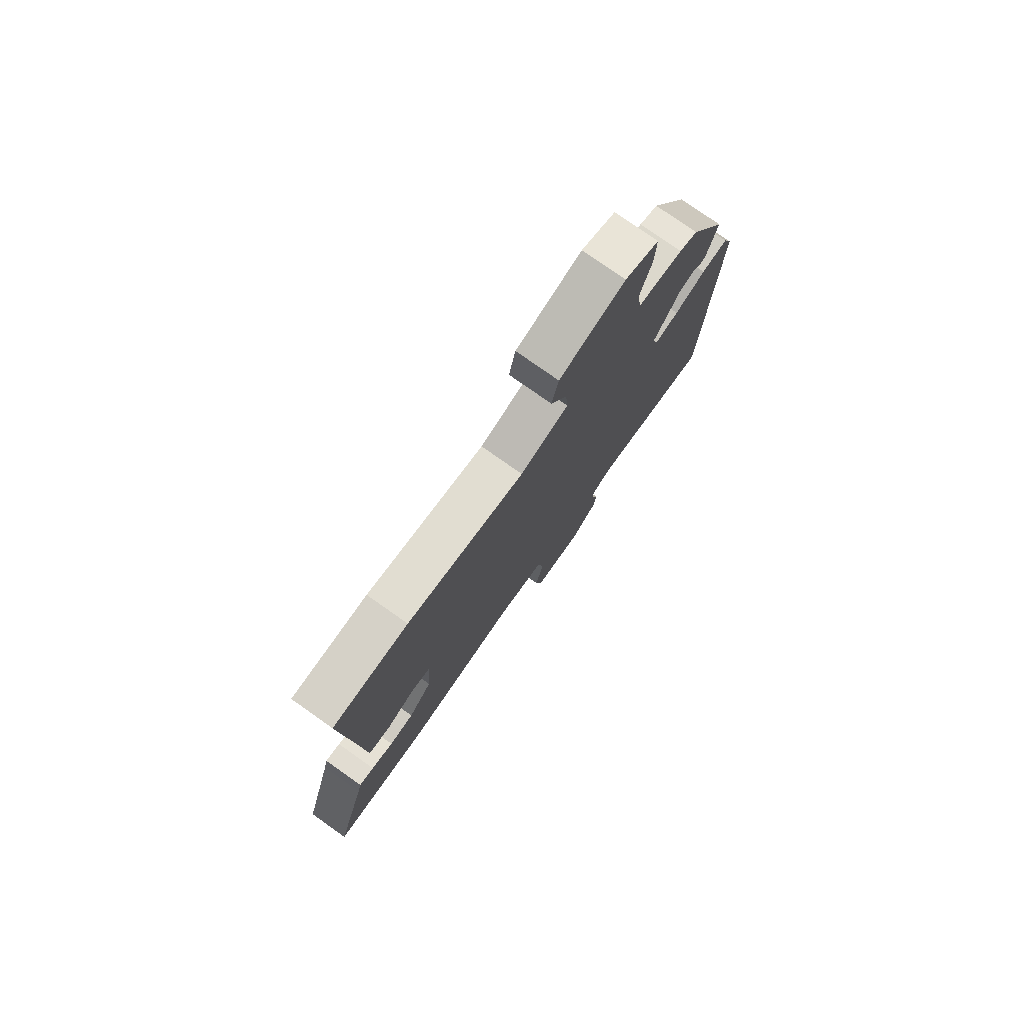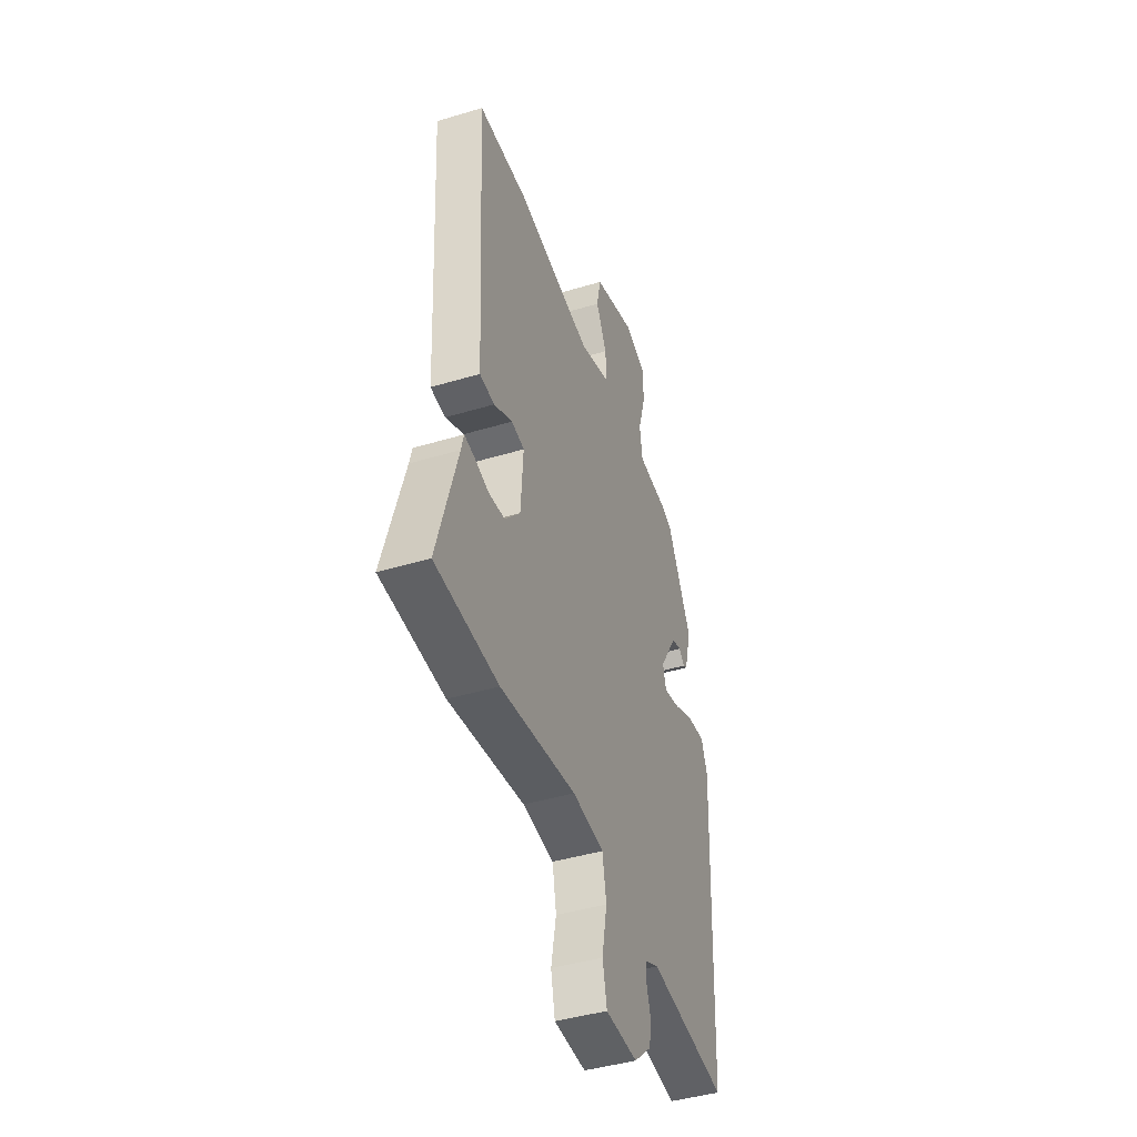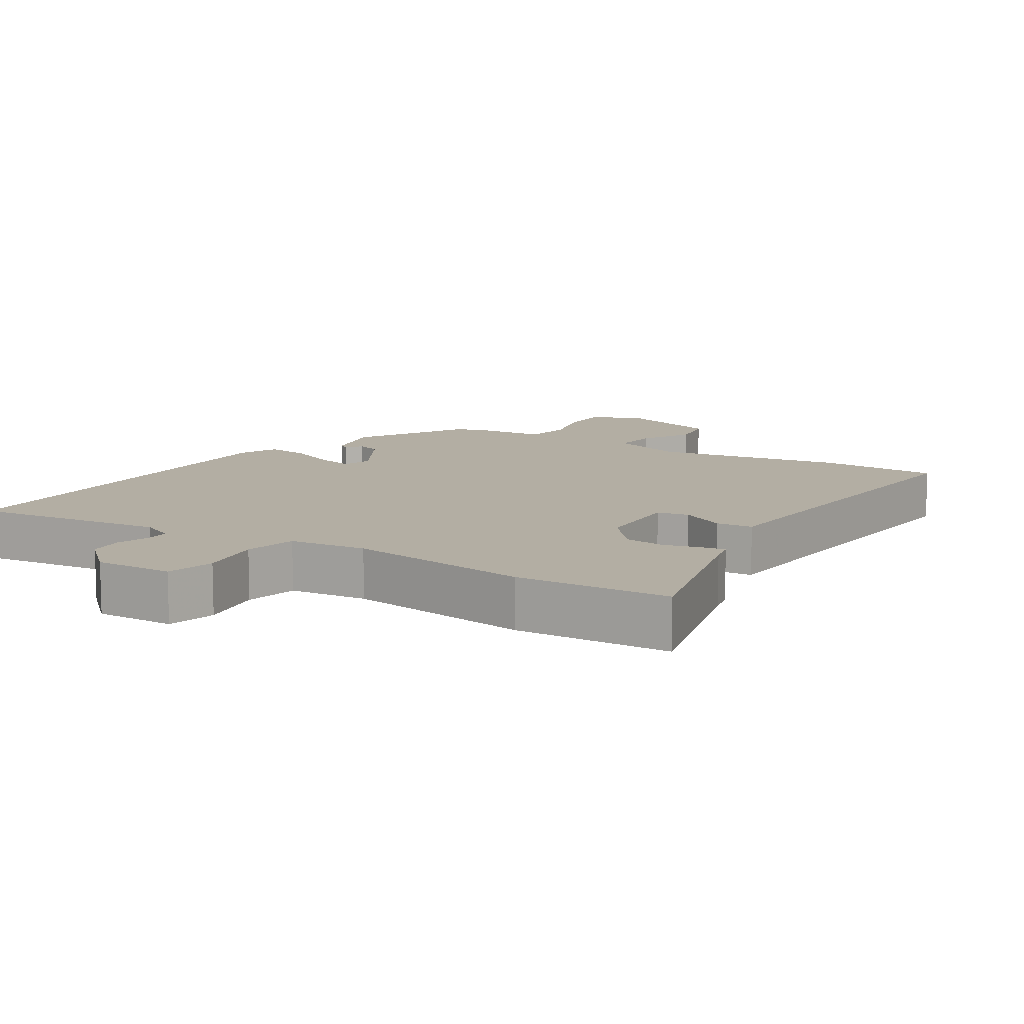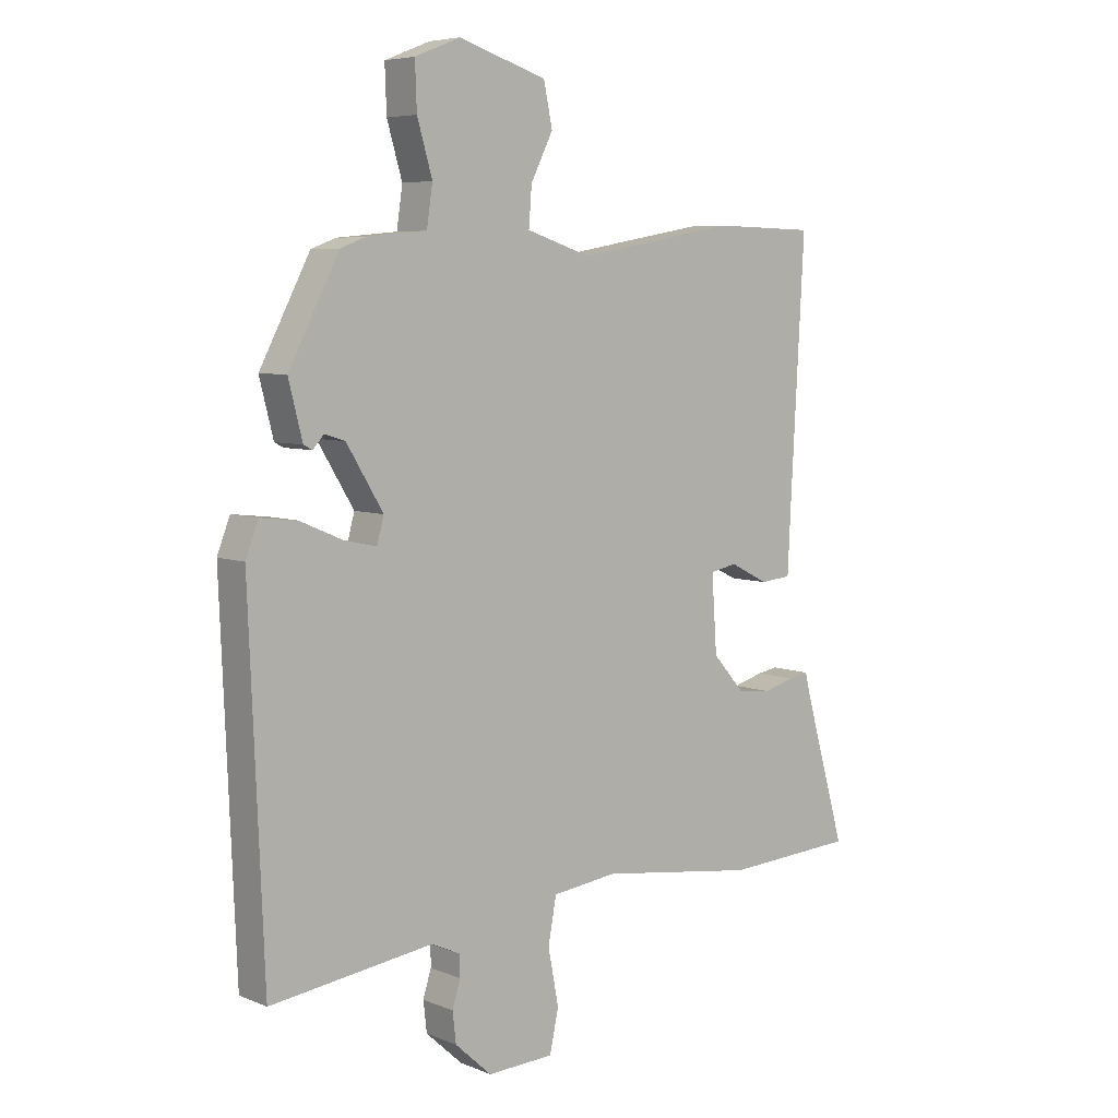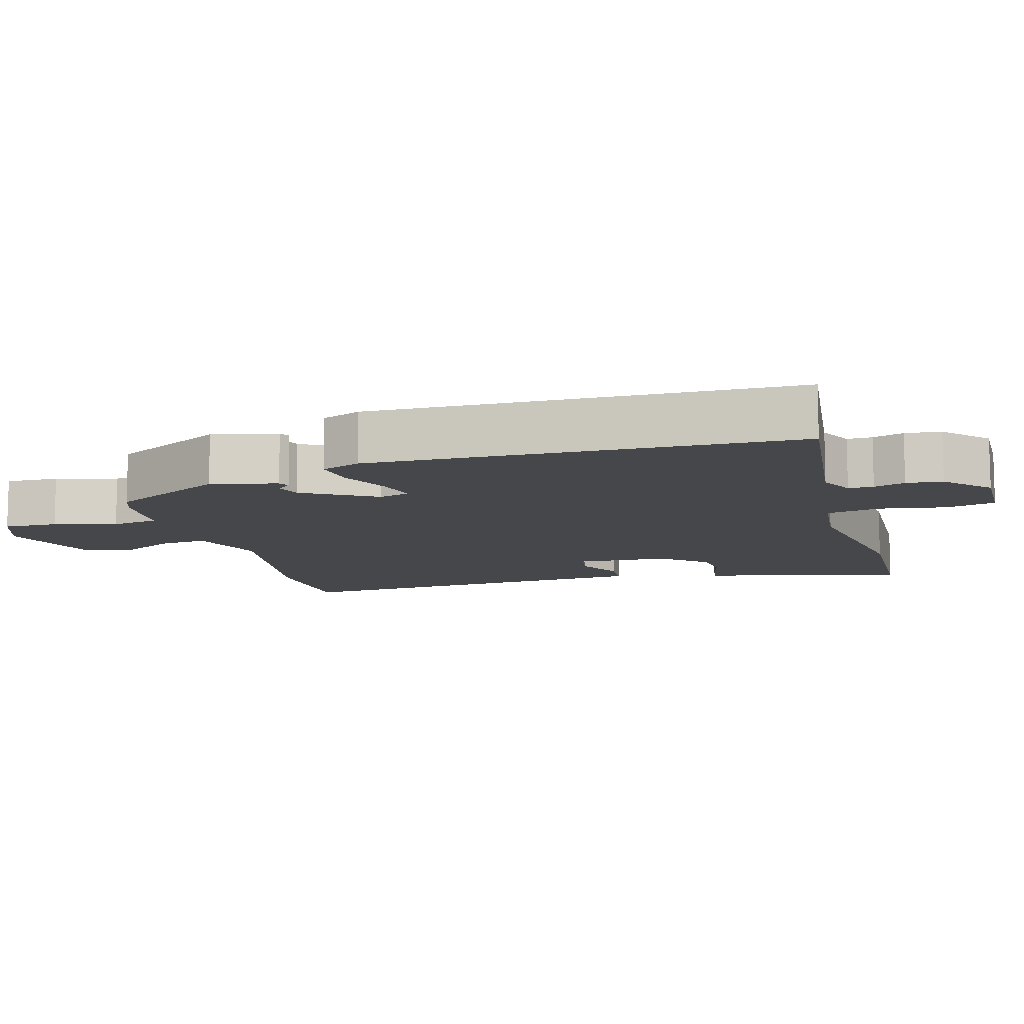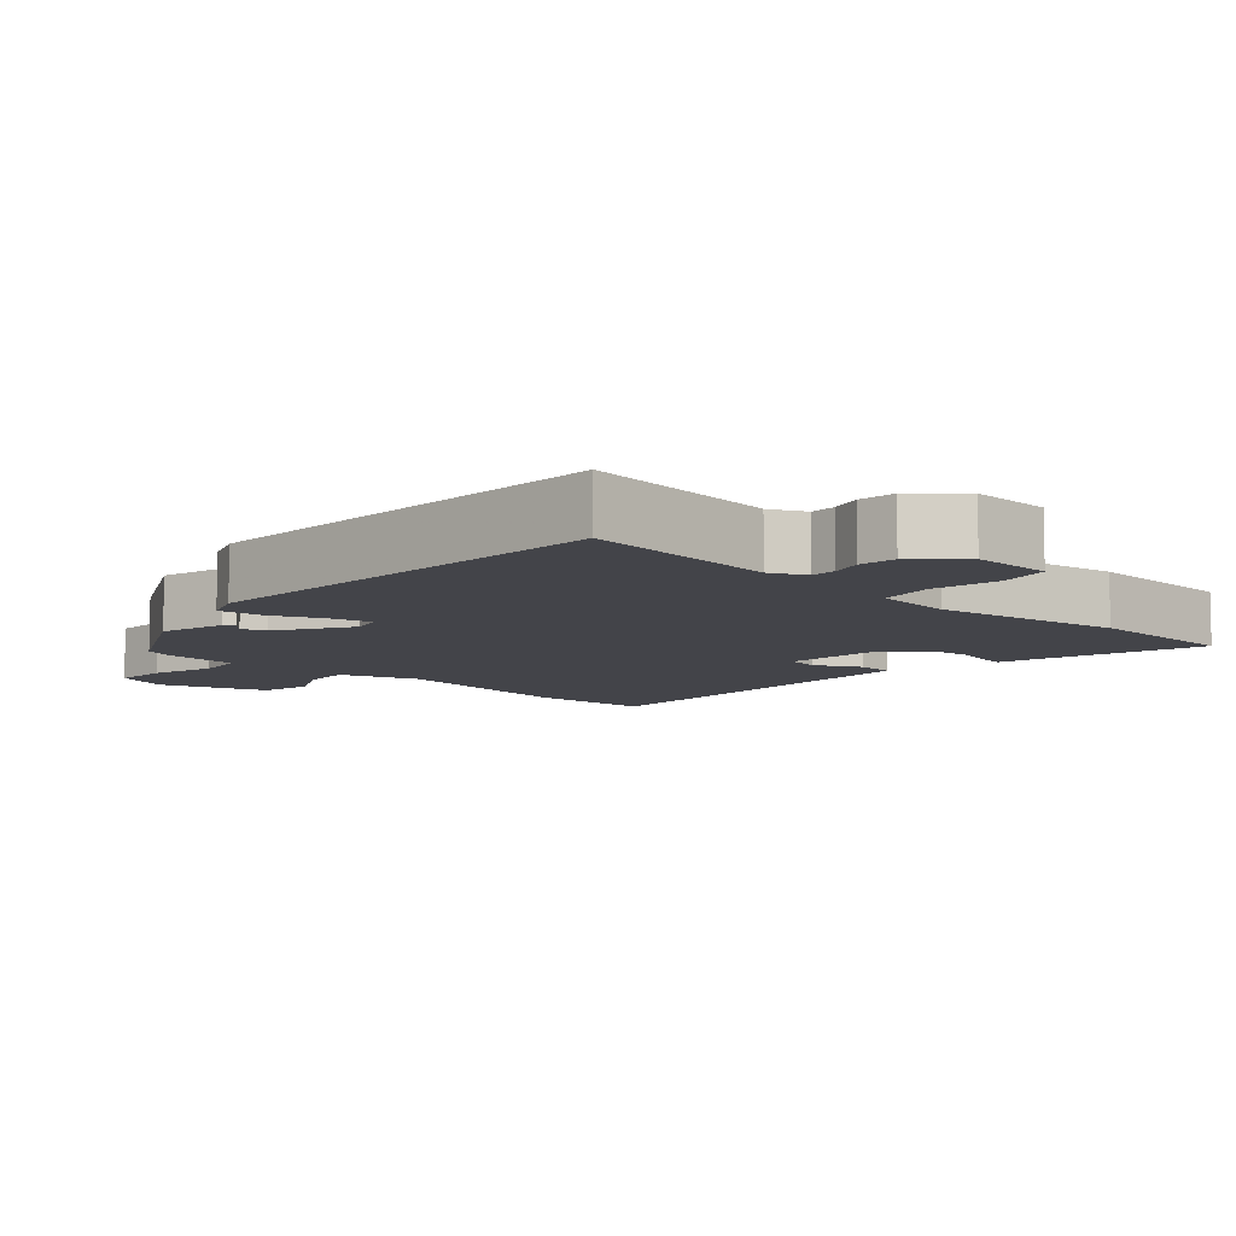
<metadata>
{"format":"obj","ext":"obj","renderer":"f3d","projection":"perspective","resolution":1024,"background":"white","views":[{"elev":77.8,"azim":-54.8,"up":"+Z"},{"elev":-43.4,"azim":-70.4,"up":"+Z"},{"elev":10.9,"azim":-146.5,"up":"+Y"},{"elev":6.2,"azim":139.9,"up":"+Z"},{"elev":-10.6,"azim":106.9,"up":"+Y"},{"elev":-8.4,"azim":138.0,"up":"+Y"}]}
</metadata>
<code>
v 0.378 0.07 0.461
v 0.465 0.07 0.294
v 0.441 0.07 0.2
v 0.426 0.07 0.192
v 0.407 0.07 0.213
v 0.372 0.07 0.202
v 0.309 0.07 0.099
v 0.321 0.07 0.055
v 0.378 0.07 0.068
v 0.451 0.07 0.099
v 0.513 0.07 0.106
v 0.535 0.07 0.049
v 0.51 0.07 -0.558
v 0.23 0.07 -0.52
v 0.18 0.07 -0.543
v 0.18 0.07 -0.579
v 0.194 0.07 -0.624
v 0.188 0.07 -0.676
v 0.125 0.07 -0.733
v 0.011 0.07 -0.728
v -0.004 0.07 -0.657
v 0.014 0.07 -0.562
v 0 0.07 -0.485
v -0.112 0.07 -0.471
v -0.382 0.07 -0.507
v -0.606 0.07 -0.493
v -0.534 0.07 -0.242
v -0.525 0.07 -0.205
v -0.49 0.07 -0.211
v -0.438 0.07 -0.226
v -0.38 0.07 -0.22
v -0.325 0.07 -0.158
v -0.316 0.07 -0.027
v -0.362 0.07 -0.018
v -0.428 0.07 -0.051
v -0.481 0.07 -0.046
v -0.487 0.07 0.076
v -0.51 0.07 0.5
v -0.334 0.07 0.504
v -0.061 0.07 0.455
v 0.05 0.07 0.491
v 0.045 0.07 0.557
v 0.007 0.07 0.633
v 0.022 0.07 0.705
v 0.173 0.07 0.753
v 0.251 0.07 0.722
v 0.248 0.07 0.644
v 0.222 0.07 0.555
v 0.232 0.07 0.487
v 0.336 0.07 0.477
v 0.378 0 0.461
v 0.465 0 0.294
v 0.441 0 0.2
v 0.426 0 0.192
v 0.407 0 0.213
v 0.372 0 0.202
v 0.309 0 0.099
v 0.321 0 0.055
v 0.378 0 0.068
v 0.451 0 0.099
v 0.513 0 0.106
v 0.535 0 0.049
v 0.51 0 -0.558
v 0.23 0 -0.52
v 0.18 0 -0.543
v 0.18 0 -0.579
v 0.194 0 -0.624
v 0.188 0 -0.676
v 0.125 0 -0.733
v 0.011 0 -0.728
v -0.004 0 -0.657
v 0.014 0 -0.562
v 0 0 -0.485
v -0.112 0 -0.471
v -0.382 0 -0.507
v -0.606 0 -0.493
v -0.534 0 -0.242
v -0.525 0 -0.205
v -0.49 0 -0.211
v -0.438 0 -0.226
v -0.38 0 -0.22
v -0.325 0 -0.158
v -0.316 0 -0.027
v -0.362 0 -0.018
v -0.428 0 -0.051
v -0.481 0 -0.046
v -0.487 0 0.076
v -0.51 0 0.5
v -0.334 0 0.504
v -0.061 0 0.455
v 0.05 0 0.491
v 0.045 0 0.557
v 0.007 0 0.633
v 0.022 0 0.705
v 0.173 0 0.753
v 0.251 0 0.722
v 0.248 0 0.644
v 0.222 0 0.555
v 0.232 0 0.487
v 0.336 0 0.477
f 49 50 1 2
f 45 46 47 48
f 45 48 49
f 42 43 44 45
f 41 42 45 49
f 40 41 49 2
f 37 38 39 40
f 34 35 36 37
f 33 34 37 40
f 32 33 40 2
f 27 28 29 30
f 27 30 31
f 24 25 26 27
f 23 24 27 31
f 19 20 21 22
f 19 22 23
f 16 17 18 19
f 15 16 19 23
f 14 15 23 31
f 9 10 11 12
f 8 9 12 13
f 2 3 4 5
f 2 5 6
f 32 2 6
f 31 32 6 7
f 8 13 14 31
f 7 8 31
f 52 51 100 99
f 98 97 96 95
f 99 98 95
f 95 94 93 92
f 99 95 92 91
f 52 99 91 90
f 90 89 88 87
f 87 86 85 84
f 90 87 84 83
f 52 90 83 82
f 80 79 78 77
f 81 80 77
f 77 76 75 74
f 81 77 74 73
f 72 71 70 69
f 73 72 69
f 69 68 67 66
f 73 69 66 65
f 81 73 65 64
f 62 61 60 59
f 63 62 59 58
f 55 54 53 52
f 56 55 52
f 56 52 82
f 57 56 82 81
f 81 64 63 58
f 81 58 57
f 1 51 52 2
f 2 52 53 3
f 3 53 54 4
f 4 54 55 5
f 5 55 56 6
f 6 56 57 7
f 7 57 58 8
f 8 58 59 9
f 9 59 60 10
f 10 60 61 11
f 11 61 62 12
f 12 62 63 13
f 13 63 64 14
f 14 64 65 15
f 15 65 66 16
f 16 66 67 17
f 17 67 68 18
f 18 68 69 19
f 19 69 70 20
f 20 70 71 21
f 21 71 72 22
f 22 72 73 23
f 23 73 74 24
f 24 74 75 25
f 25 75 76 26
f 26 76 77 27
f 27 77 78 28
f 28 78 79 29
f 29 79 80 30
f 30 80 81 31
f 31 81 82 32
f 32 82 83 33
f 33 83 84 34
f 34 84 85 35
f 35 85 86 36
f 36 86 87 37
f 37 87 88 38
f 38 88 89 39
f 39 89 90 40
f 40 90 91 41
f 41 91 92 42
f 42 92 93 43
f 43 93 94 44
f 44 94 95 45
f 45 95 96 46
f 46 96 97 47
f 47 97 98 48
f 48 98 99 49
f 49 99 100 50
f 50 100 51 1

</code>
